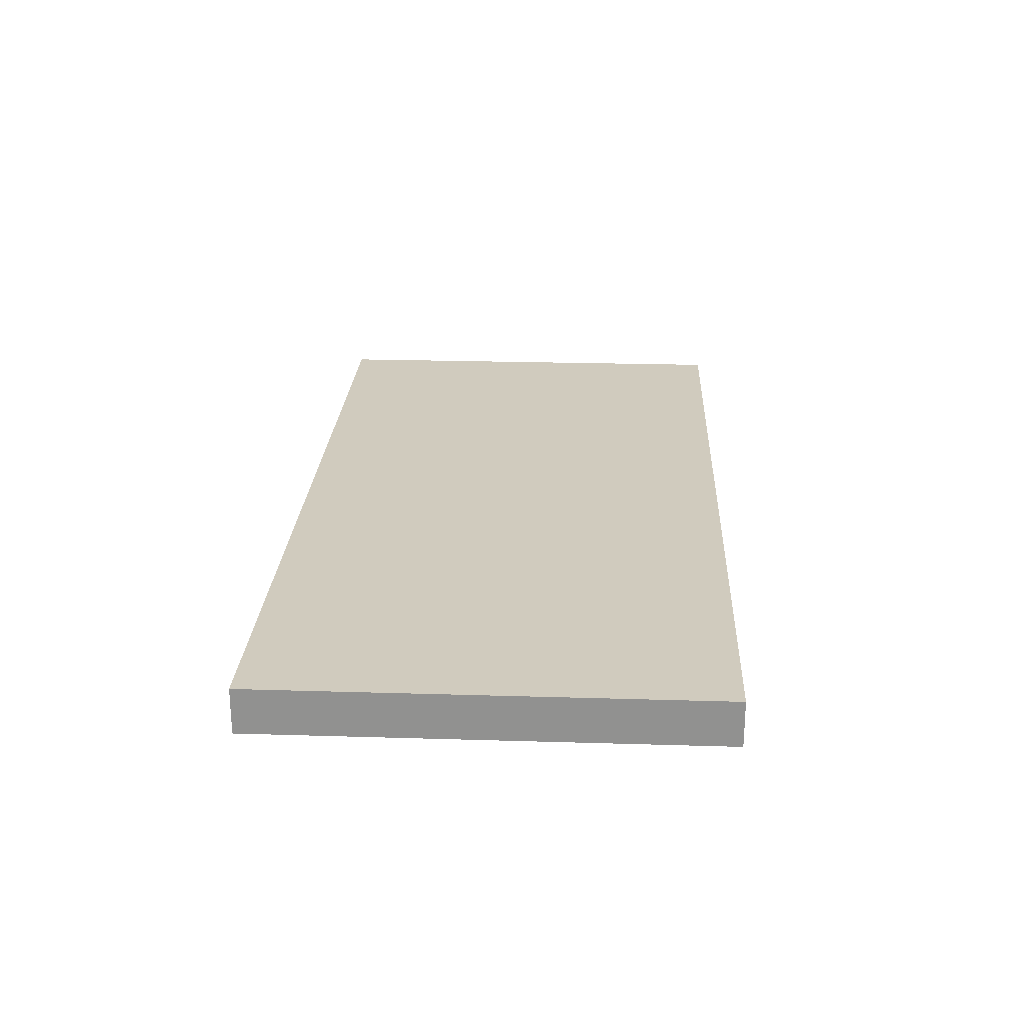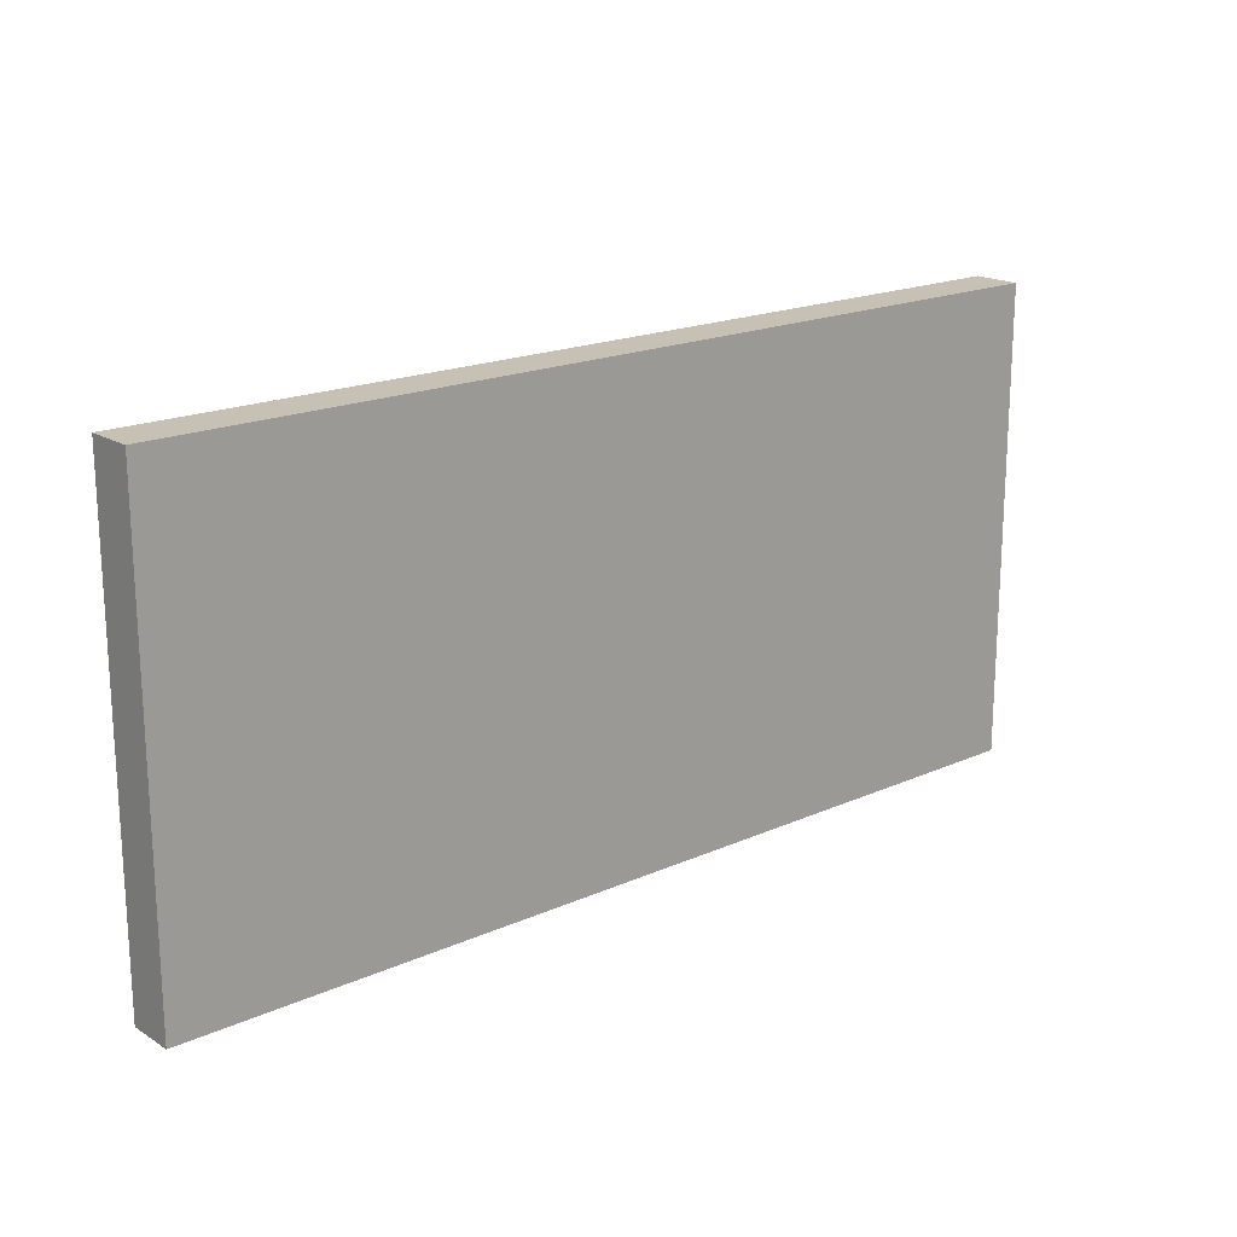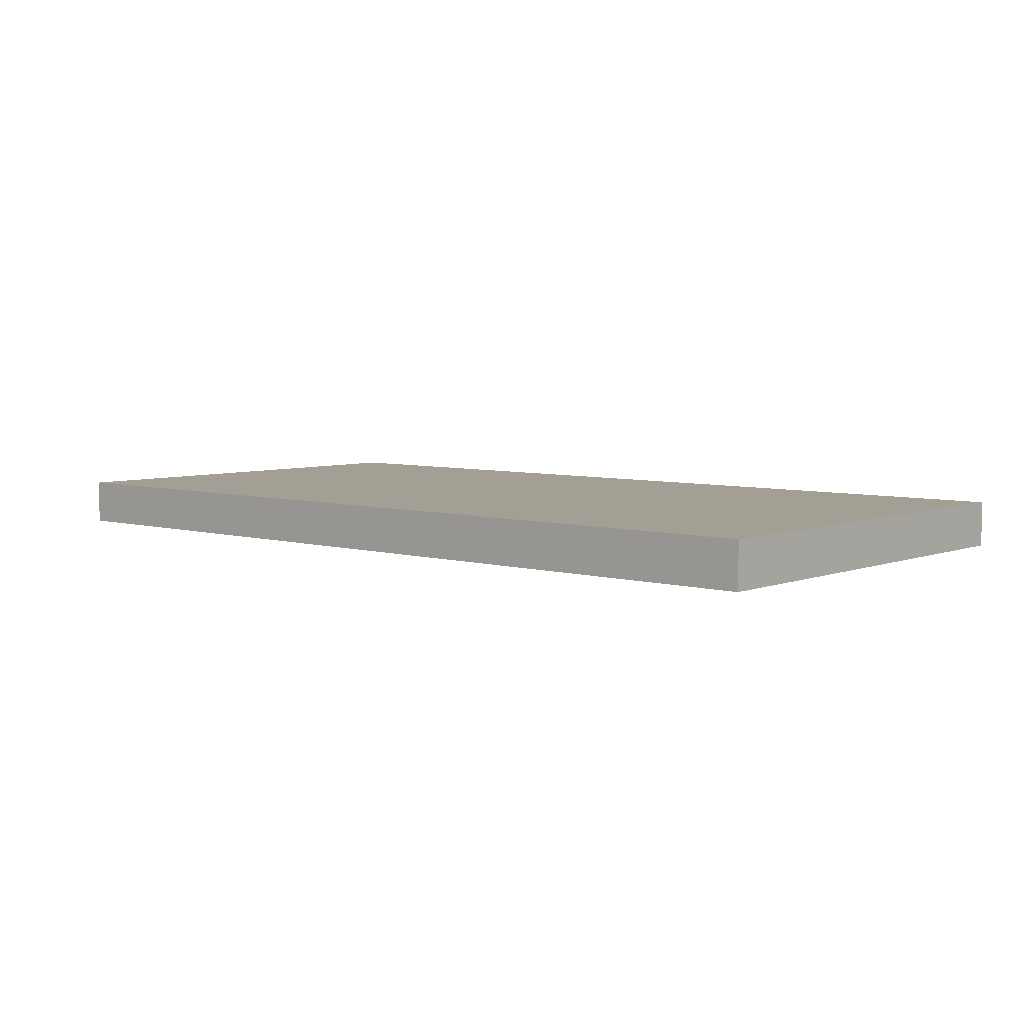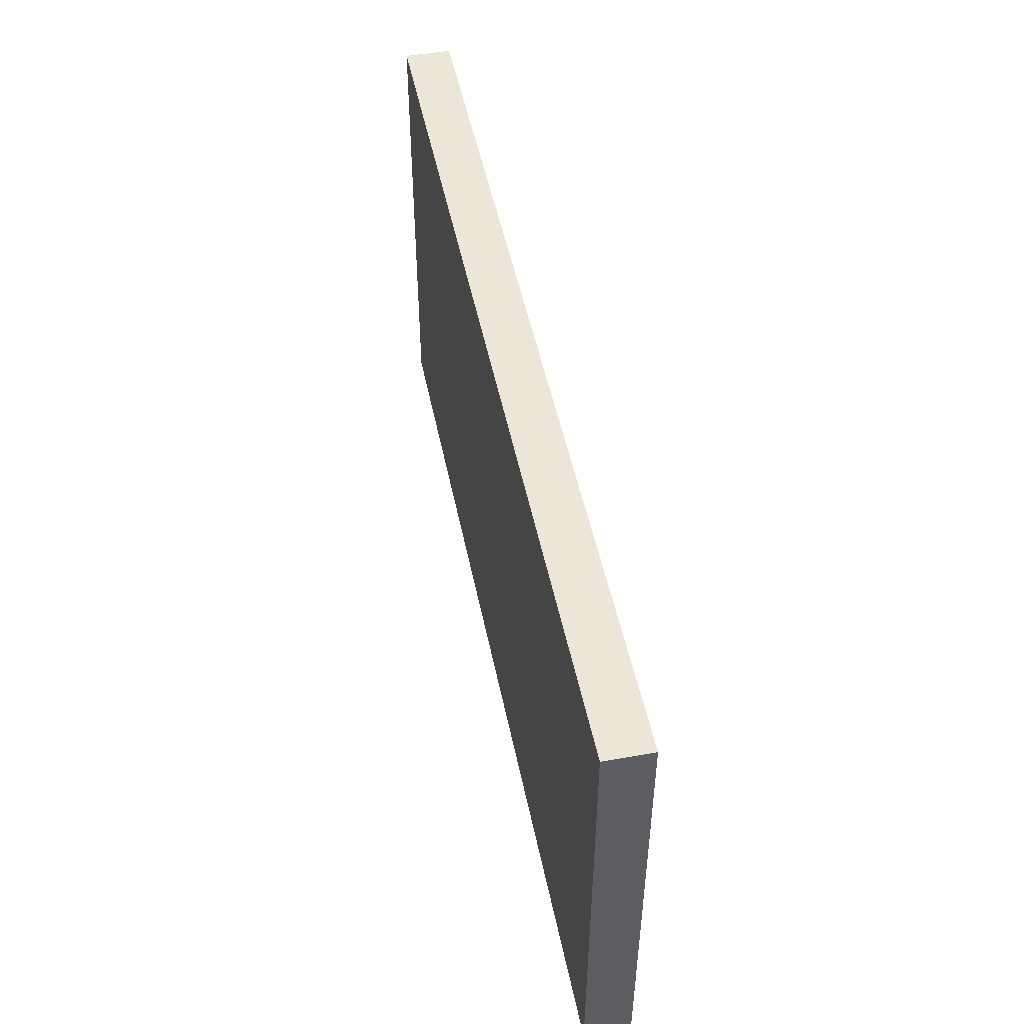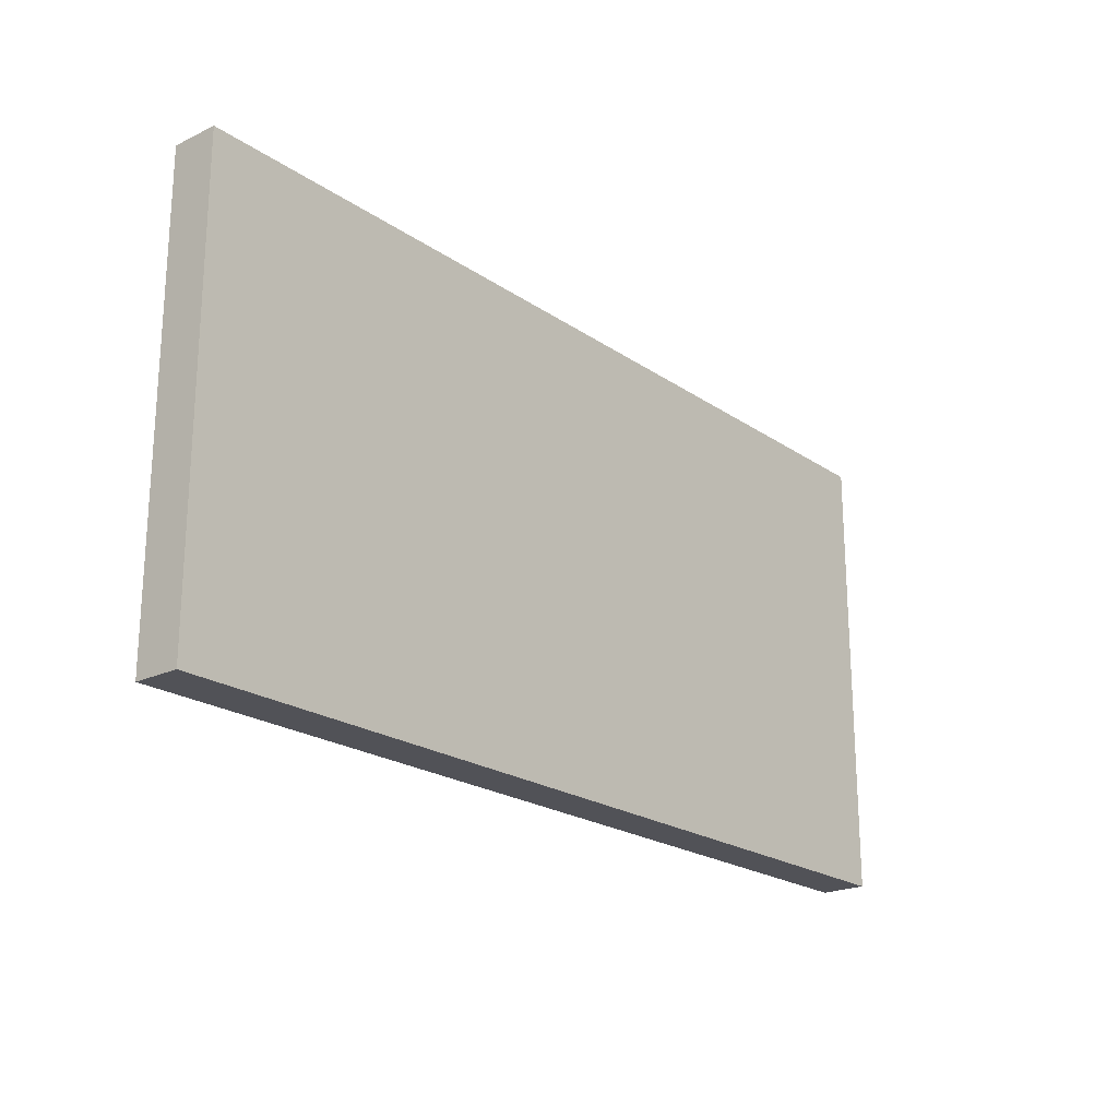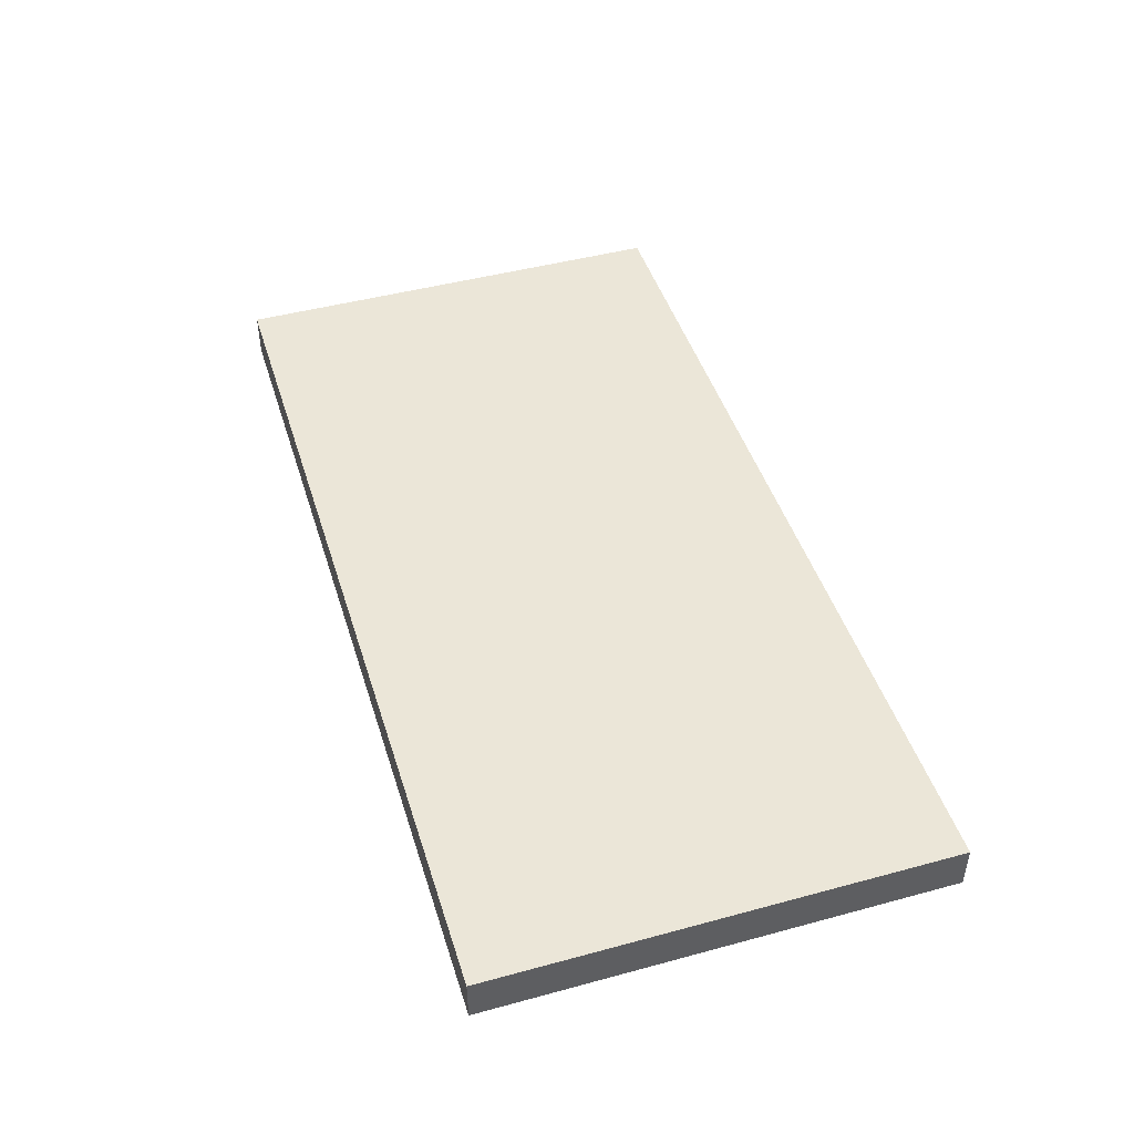
<metadata>
{"format":"obj","ext":"obj","renderer":"f3d","projection":"perspective","resolution":1024,"background":"white","views":[{"elev":23.6,"azim":-87.1,"up":"+Y"},{"elev":18.5,"azim":-40.6,"up":"+Z"},{"elev":5.6,"azim":41.1,"up":"+Y"},{"elev":48.9,"azim":78.7,"up":"+Z"},{"elev":-21.4,"azim":-50.1,"up":"+Z"},{"elev":46.1,"azim":-107.2,"up":"+Y"}]}
</metadata>
<code>
g default
v -100 230.9 50
v 100 230.9 50
v -100 240.9 50
v 100 240.9 50
v -100 240.9 -50
v 100 240.9 -50
v -100 230.9 -50
v 100 230.9 -50
g edge_3
f 1 2 4 3
f 3 4 6 5
f 5 6 8 7
f 7 8 2 1
f 2 8 6 4
f 7 1 3 5

</code>
